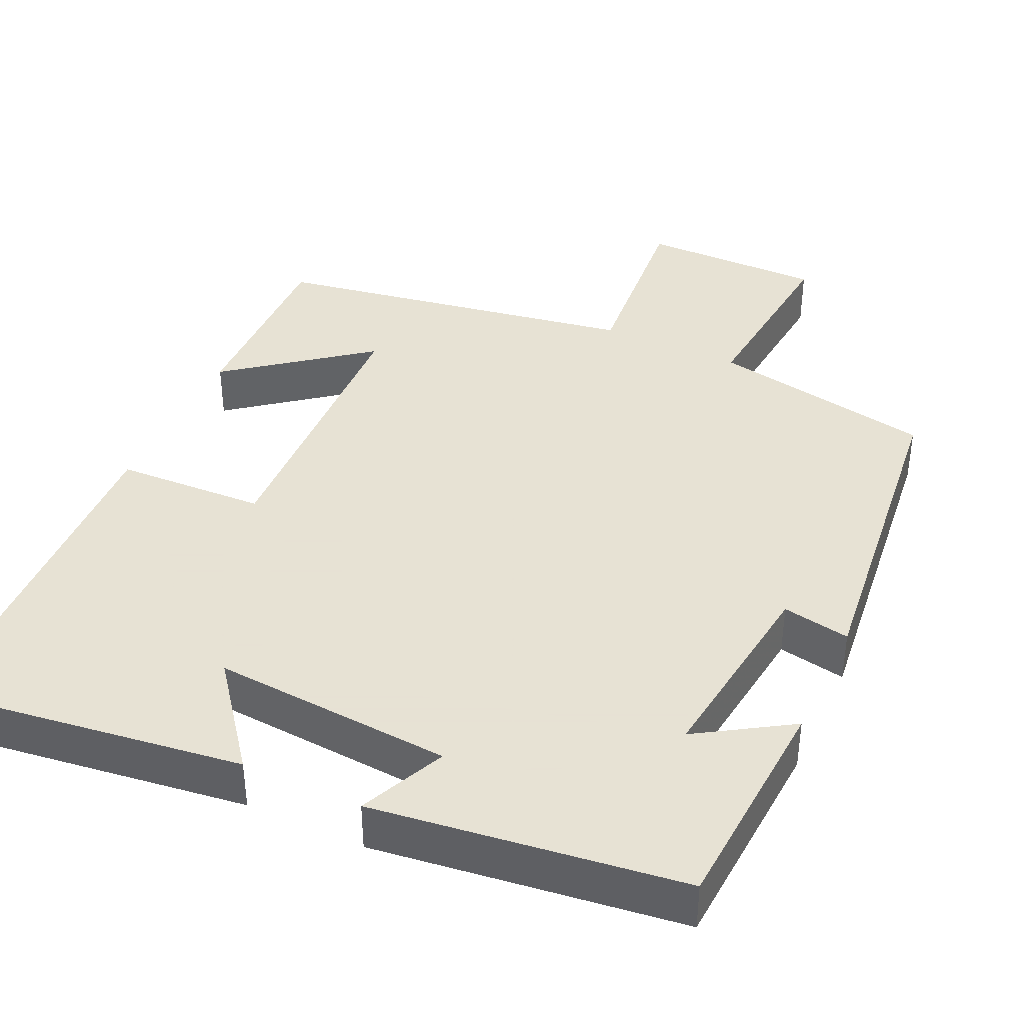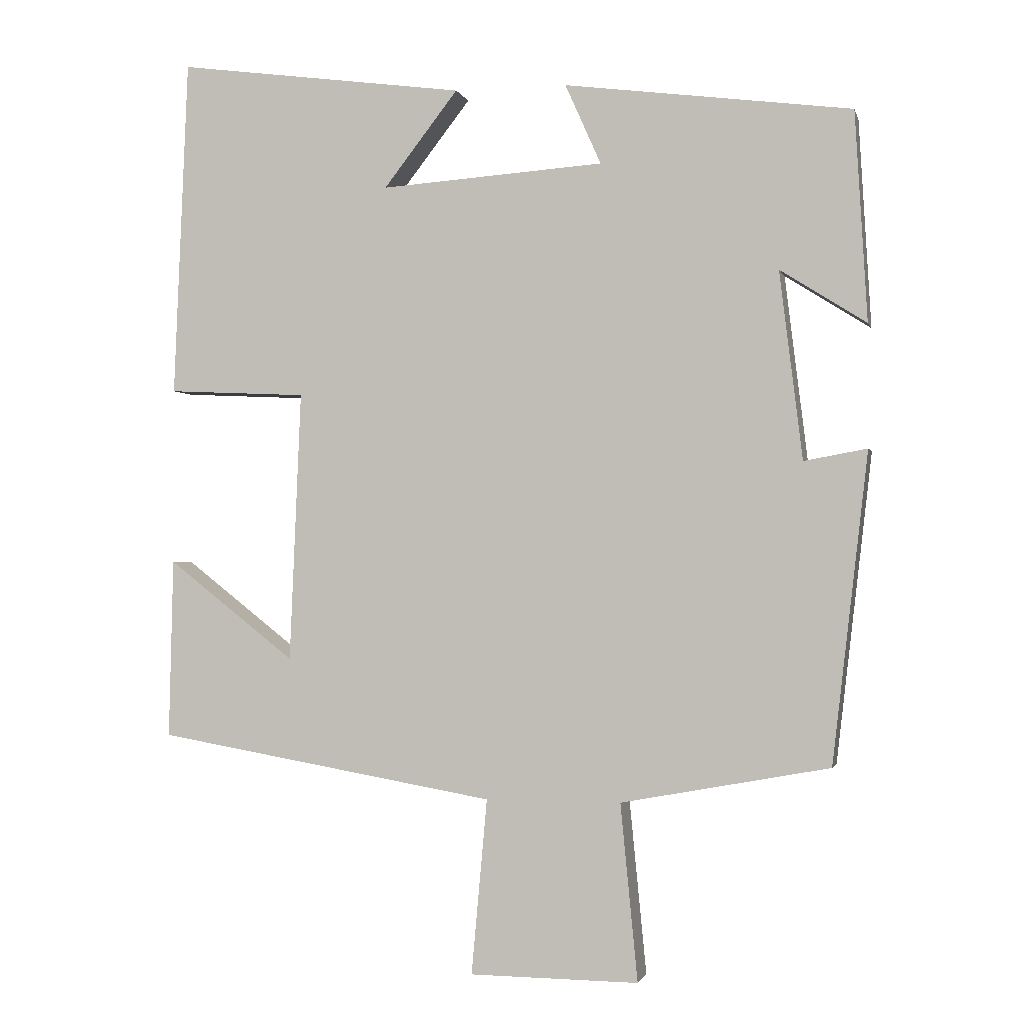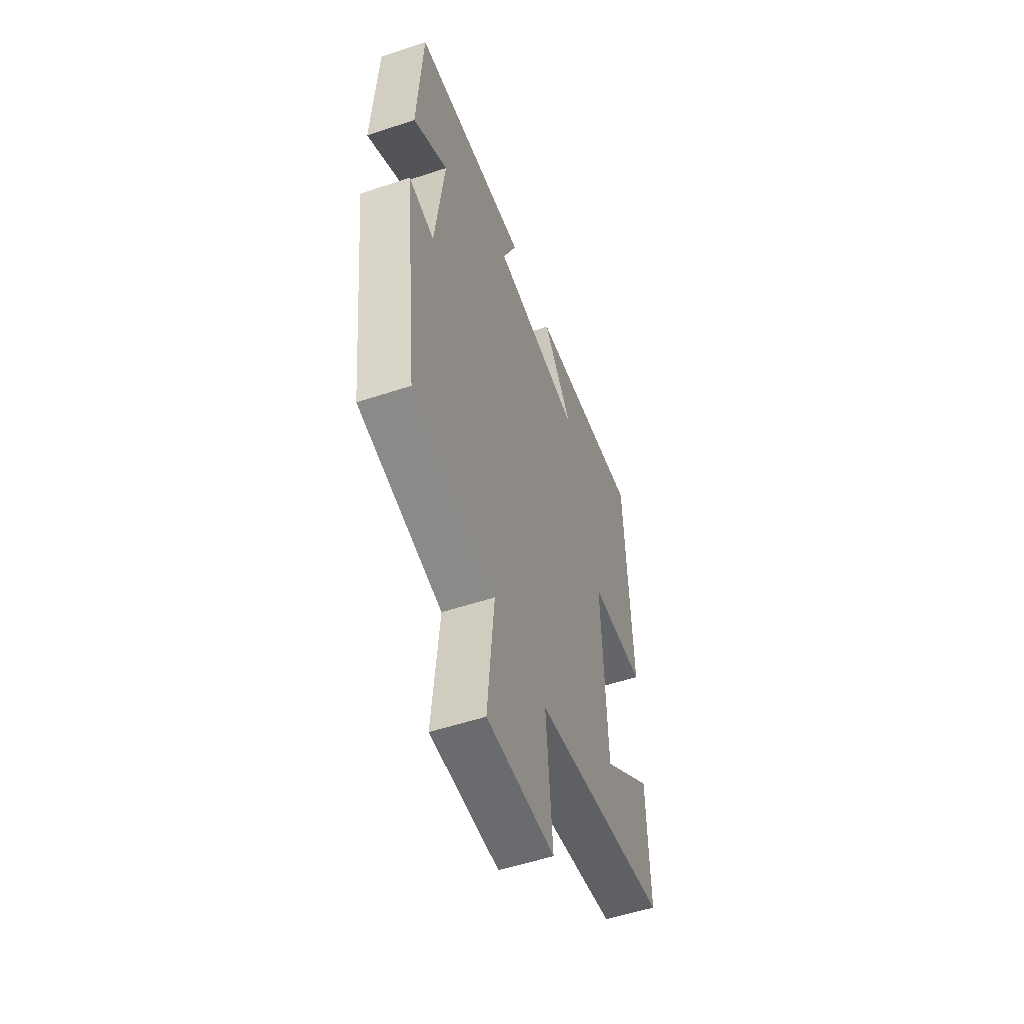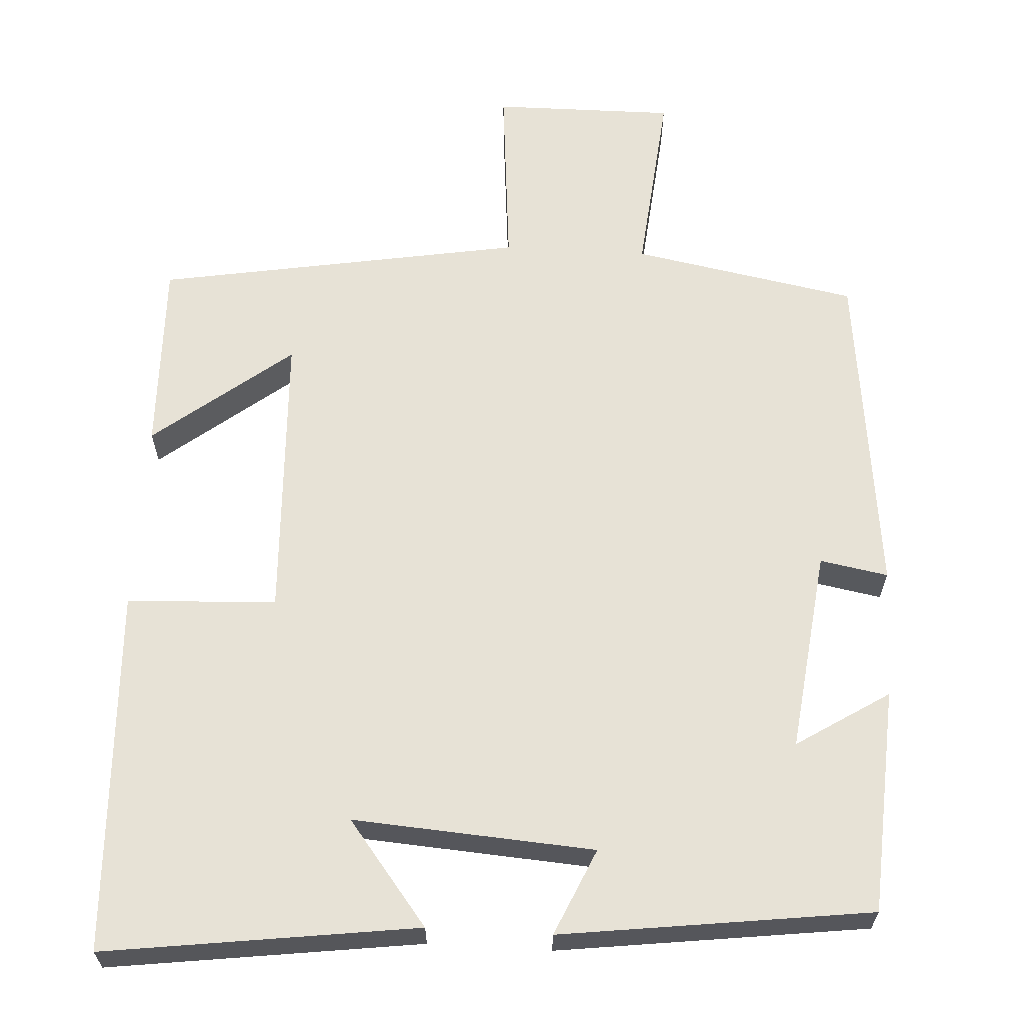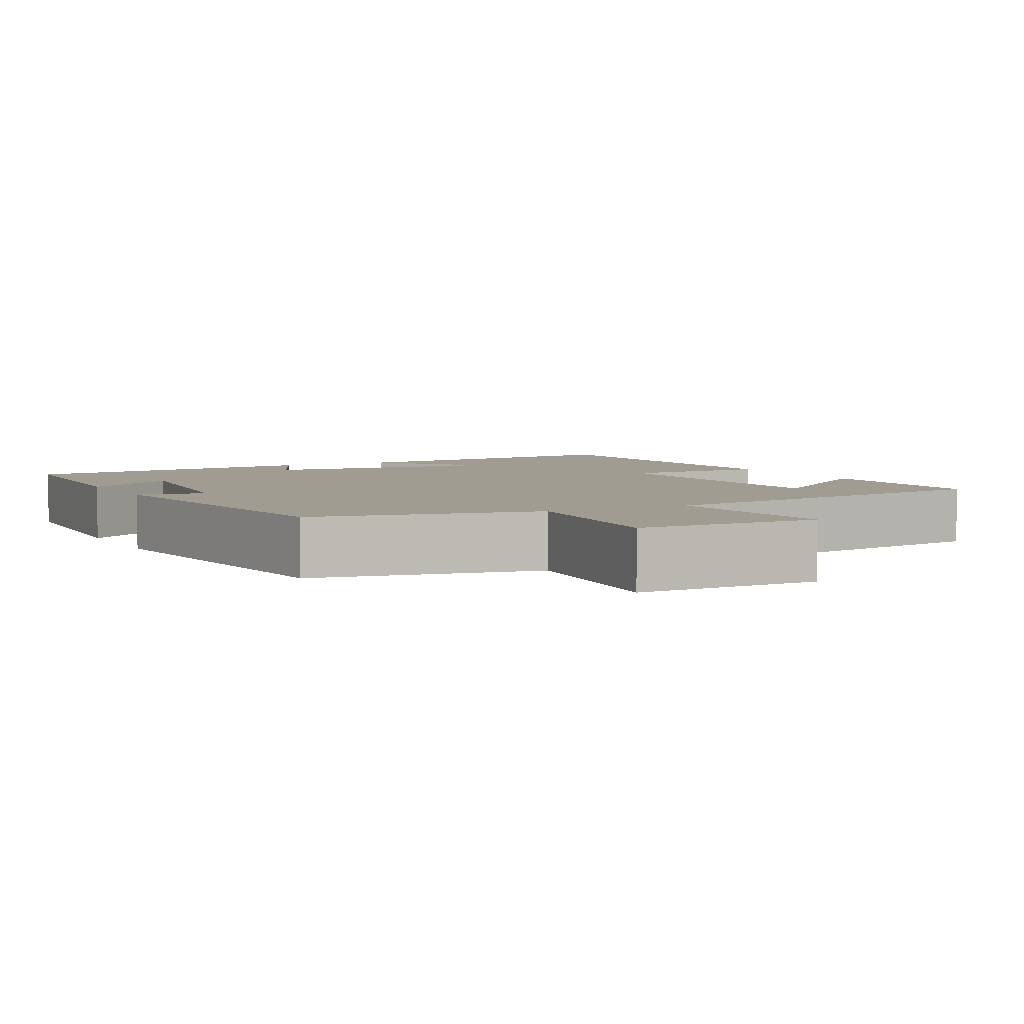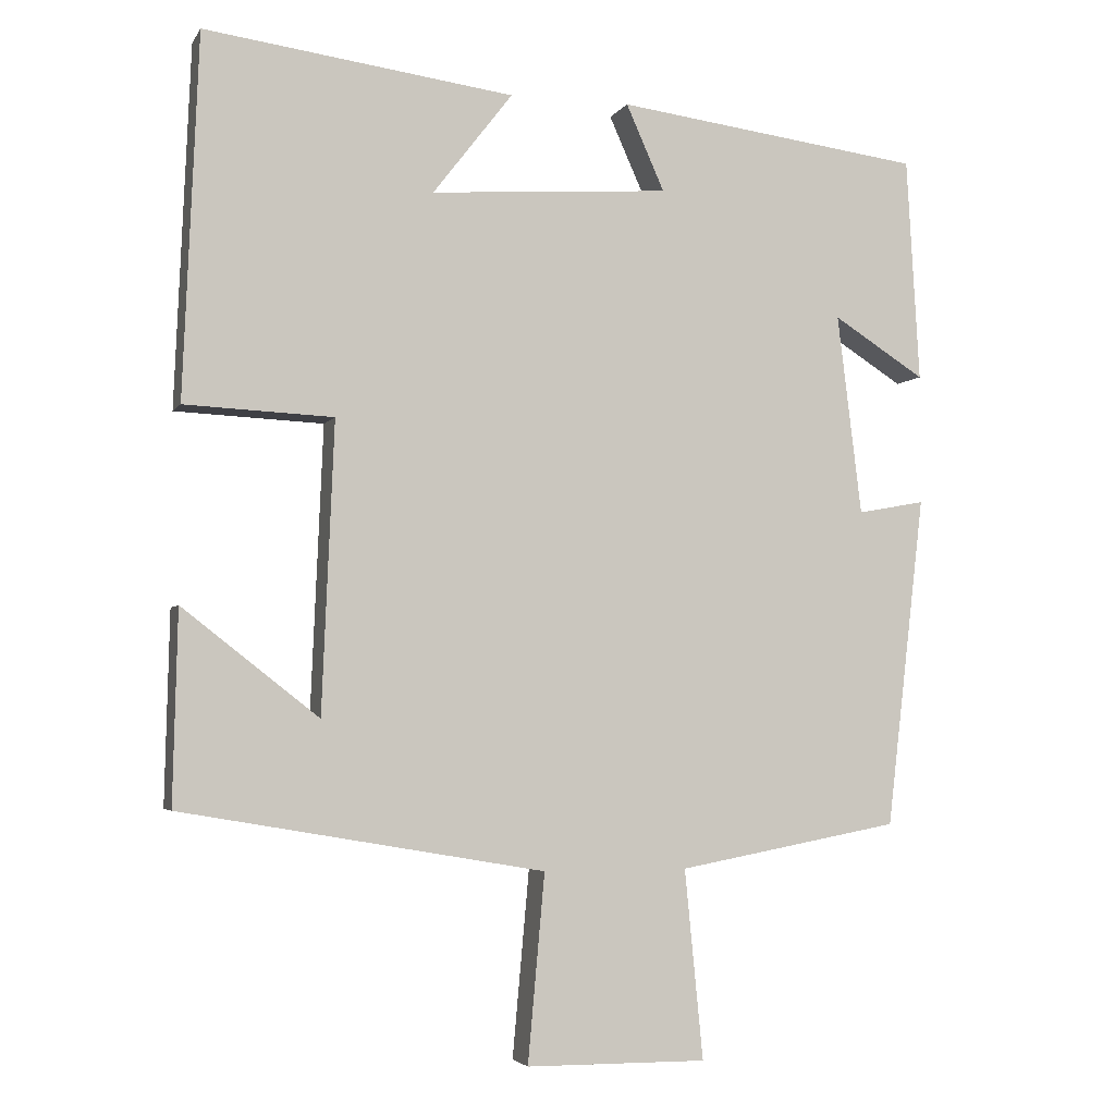
<metadata>
{"format":"obj","ext":"obj","renderer":"f3d","projection":"perspective","resolution":1024,"background":"white","views":[{"elev":39.7,"azim":25.0,"up":"+Y"},{"elev":-1.3,"azim":13.2,"up":"+Z"},{"elev":-53.9,"azim":109.5,"up":"+Z"},{"elev":63.3,"azim":3.3,"up":"+Y"},{"elev":4.5,"azim":152.6,"up":"+Y"},{"elev":-3.8,"azim":-17.1,"up":"+Z"}]}
</metadata>
<code>
v 0.45 0.07 -0.446
v 0.159 0.07 -0.5
v 0.183 0.07 -0.747
v -0.053 0.07 -0.745
v -0.031 0.07 -0.5
v -0.506 0.07 -0.418
v -0.5 0.07 -0.167
v -0.322 0.07 -0.306
v -0.306 0.07 0.072
v -0.5 0.07 0.081
v -0.48 0.07 0.554
v -0.076 0.07 0.5
v -0.18 0.07 0.366
v 0.132 0.07 0.388
v 0.082 0.07 0.5
v 0.483 0.07 0.448
v 0.5 0.07 0.156
v 0.38 0.07 0.232
v 0.412 0.07 -0.03
v 0.5 0.07 -0.014
v 0.45 0 -0.446
v 0.159 0 -0.5
v 0.183 0 -0.747
v -0.053 0 -0.745
v -0.031 0 -0.5
v -0.506 0 -0.418
v -0.5 0 -0.167
v -0.322 0 -0.306
v -0.306 0 0.072
v -0.5 0 0.081
v -0.48 0 0.554
v -0.076 0 0.5
v -0.18 0 0.366
v 0.132 0 0.388
v 0.082 0 0.5
v 0.483 0 0.448
v 0.5 0 0.156
v 0.38 0 0.232
v 0.412 0 -0.03
v 0.5 0 -0.014
f 19 20 1 2
f 18 19 2
f 15 16 17 18
f 14 15 18
f 13 14 18 2
f 10 11 12 13
f 9 10 13
f 8 9 13 2
f 6 7 8
f 5 6 8 2
f 2 3 4 5
f 22 21 40 39
f 22 39 38
f 38 37 36 35
f 38 35 34
f 22 38 34 33
f 33 32 31 30
f 33 30 29
f 22 33 29 28
f 28 27 26
f 22 28 26 25
f 25 24 23 22
f 1 21 22 2
f 2 22 23 3
f 3 23 24 4
f 4 24 25 5
f 5 25 26 6
f 6 26 27 7
f 7 27 28 8
f 8 28 29 9
f 9 29 30 10
f 10 30 31 11
f 11 31 32 12
f 12 32 33 13
f 13 33 34 14
f 14 34 35 15
f 15 35 36 16
f 16 36 37 17
f 17 37 38 18
f 18 38 39 19
f 19 39 40 20
f 20 40 21 1

</code>
